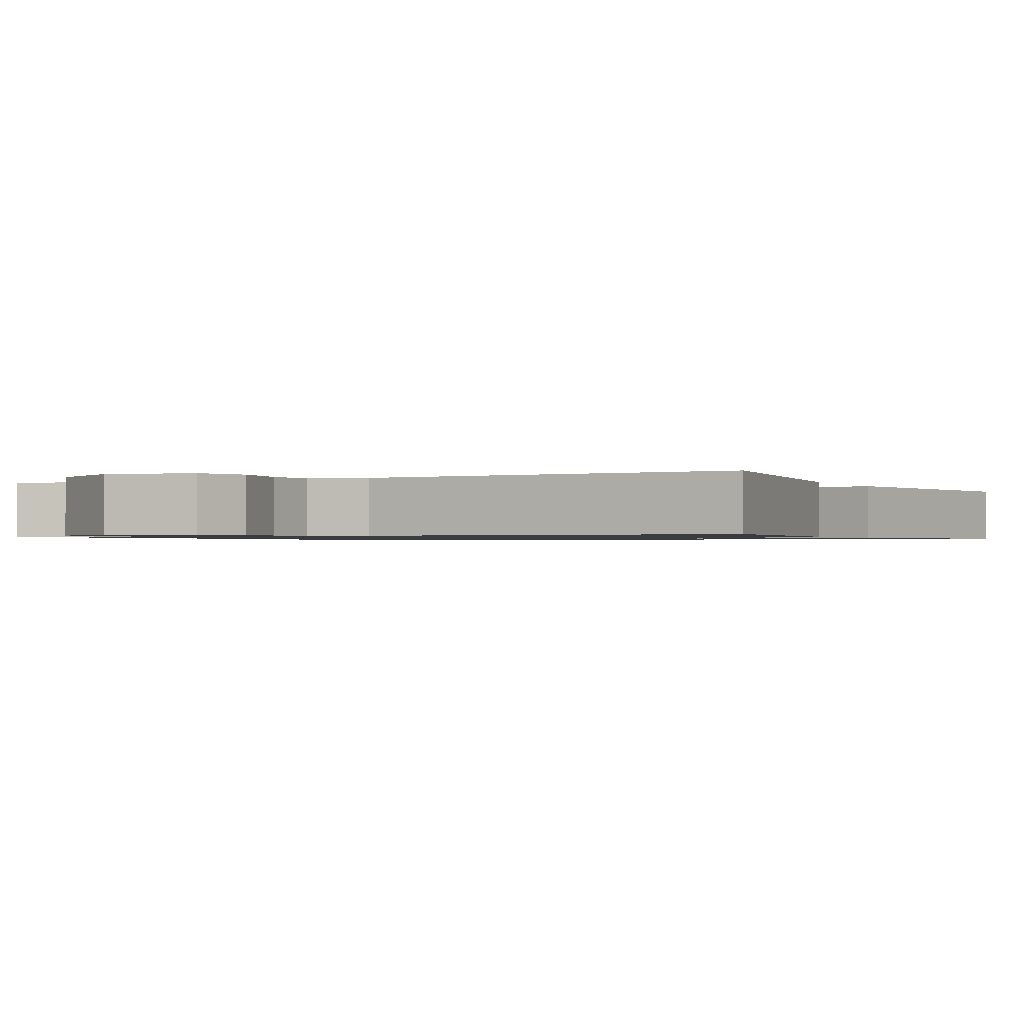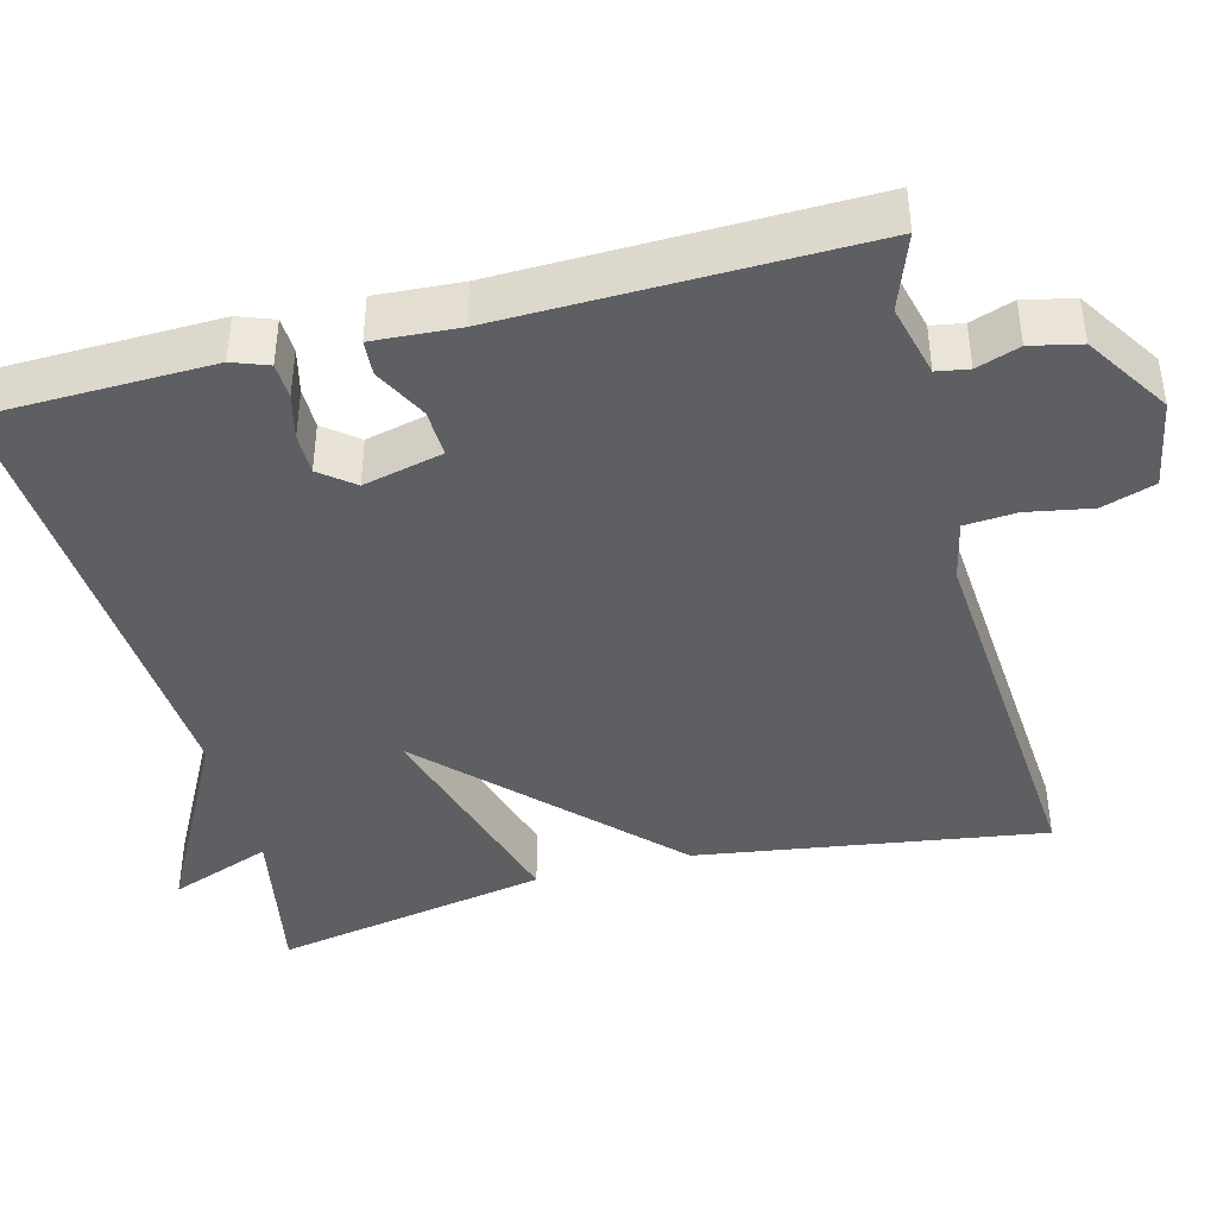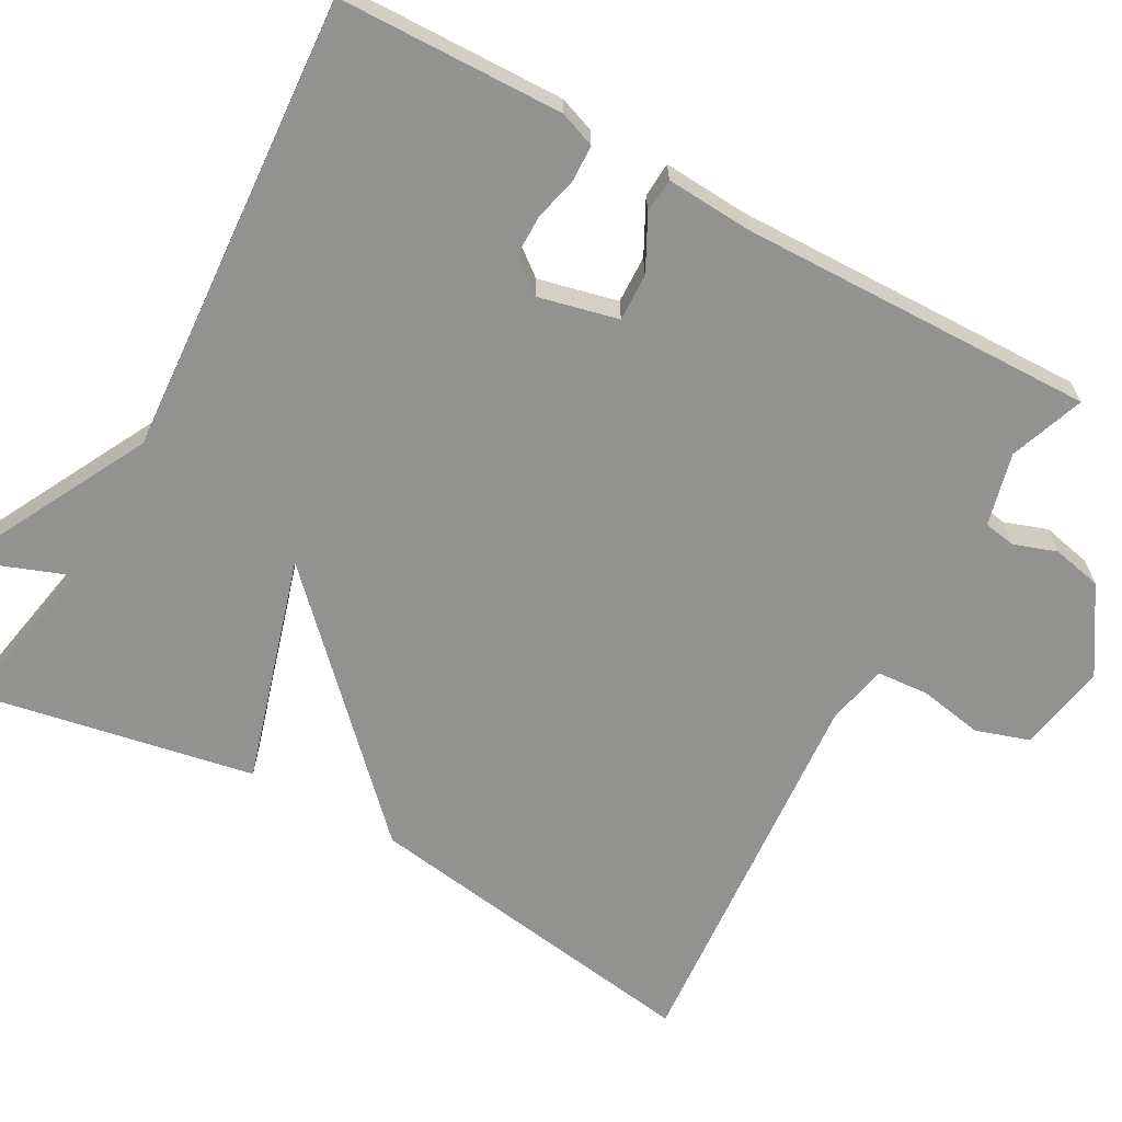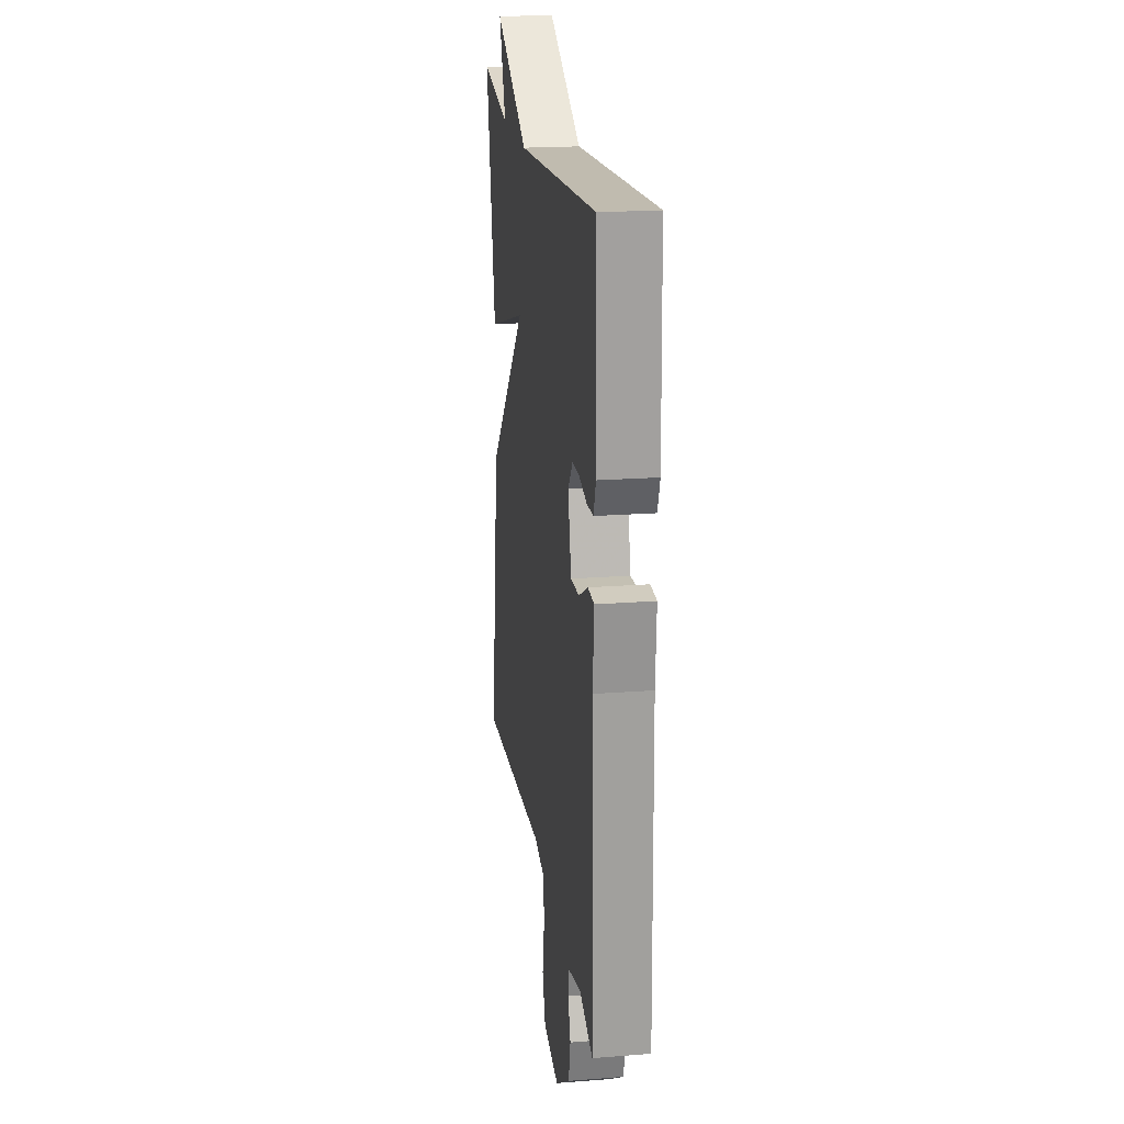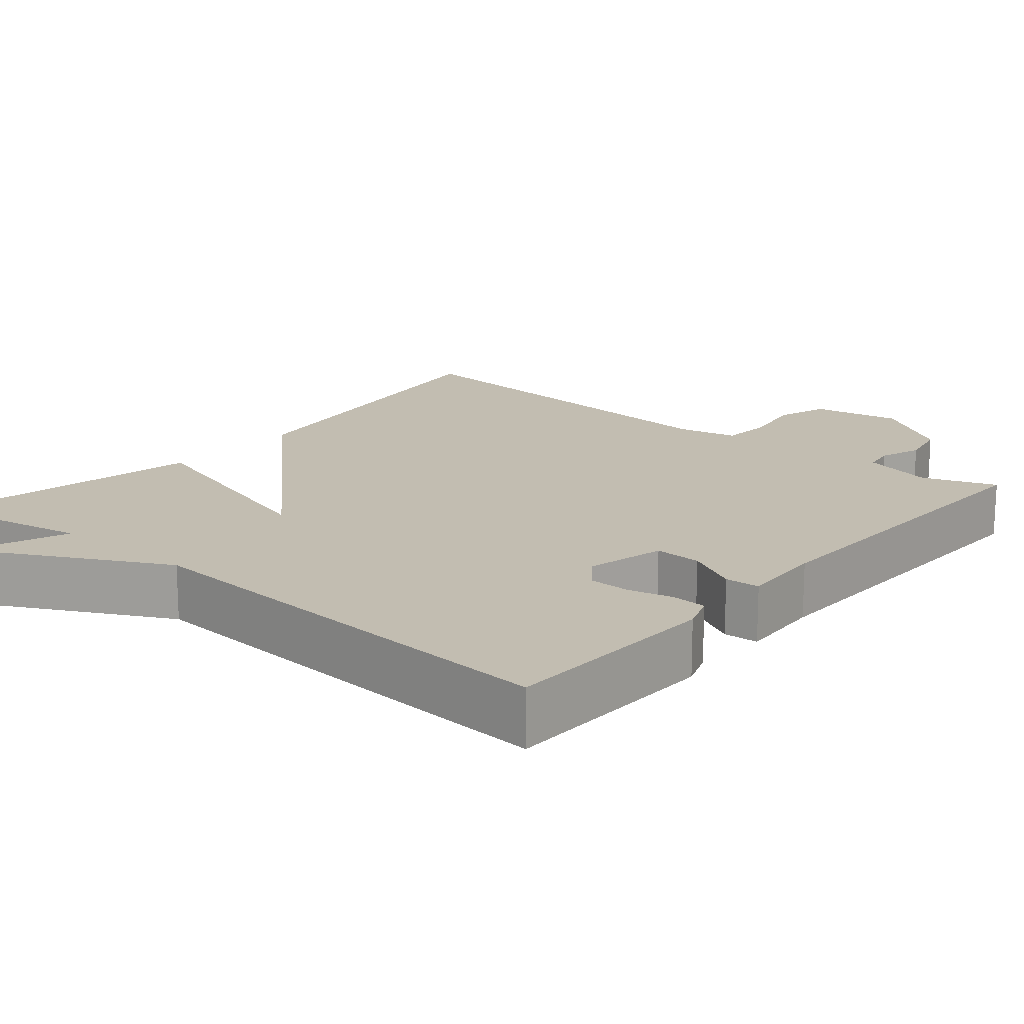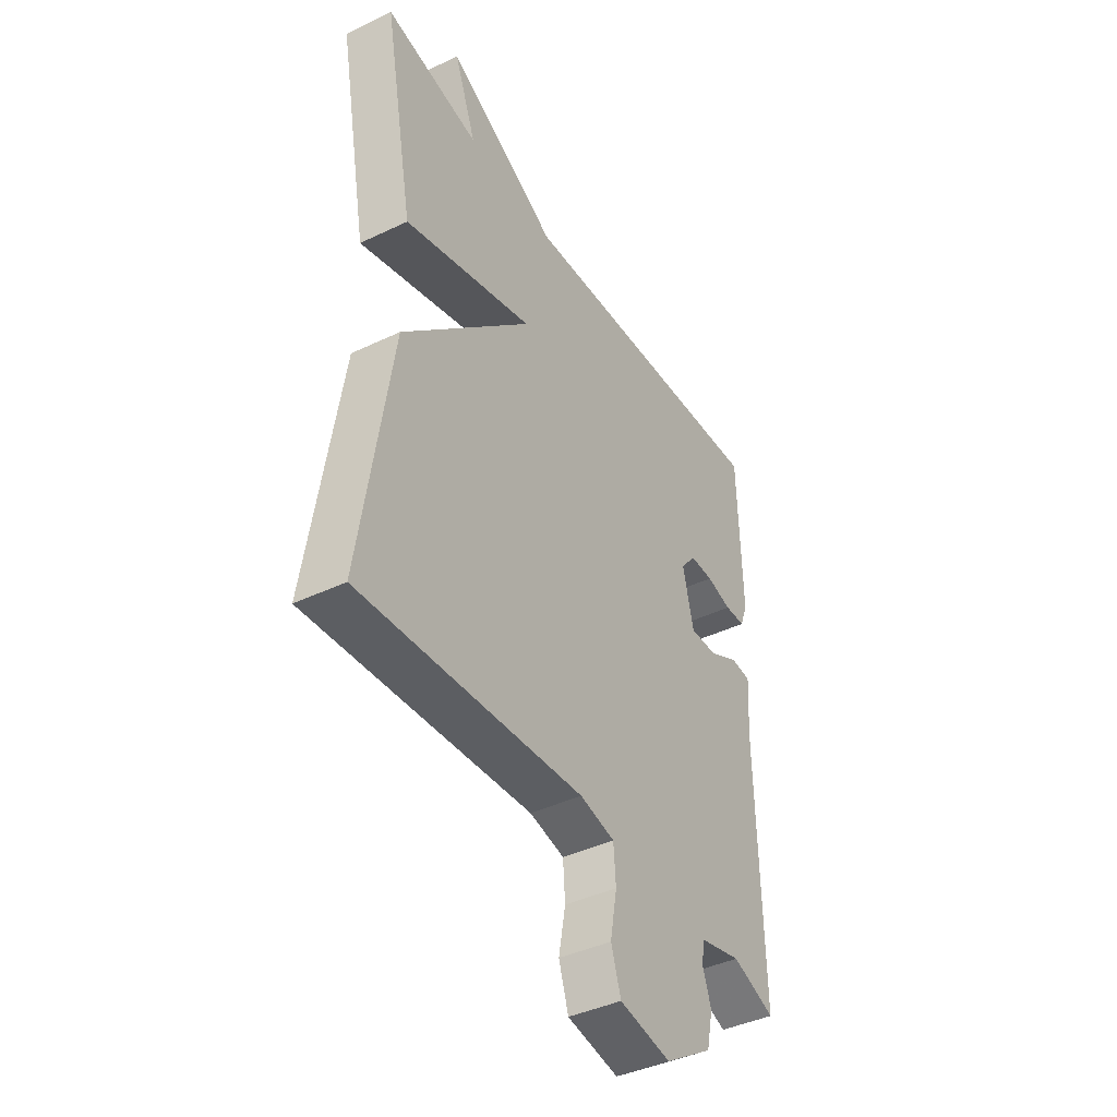
<metadata>
{"format":"obj","ext":"obj","renderer":"f3d","projection":"perspective","resolution":1024,"background":"white","views":[{"elev":-1.0,"azim":-153.4,"up":"+Y"},{"elev":-41.9,"azim":104.6,"up":"+Y"},{"elev":-66.2,"azim":61.1,"up":"+Y"},{"elev":19.9,"azim":81.9,"up":"+Z"},{"elev":16.9,"azim":40.3,"up":"+Y"},{"elev":-41.7,"azim":-60.0,"up":"+Z"}]}
</metadata>
<code>
v 0.5 0.07 0.5
v 0.507 0.07 0.212
v 0.49 0.07 0.166
v 0.444 0.07 0.164
v 0.387 0.07 0.178
v 0.334 0.07 0.178
v 0.3 0.07 0.135
v 0.324 0.07 0.033
v 0.385 0.07 0.035
v 0.453 0.07 0.07
v 0.498 0.07 0.067
v 0.491 0.07 -0.042
v 0.5 0.07 -0.5
v 0.404 0.07 -0.465
v 0.311 0.07 -0.488
v 0.304 0.07 -0.529
v 0.323 0.07 -0.584
v 0.309 0.07 -0.648
v 0.202 0.07 -0.717
v 0.087 0.07 -0.696
v 0.065 0.07 -0.628
v 0.08 0.07 -0.545
v 0.075 0.07 -0.479
v -0.003 0.07 -0.462
v -0.5 0.07 -0.5
v -0.433 0.07 -0.055
v -0.143 0.07 0.23
v -0.433 0.07 0.145
v -0.5 0.07 0.5
v -0.29 0.07 0.46
v -0.339 0.07 0.591
v -0.09 0.07 0.46
v 0.5 0 0.5
v 0.507 0 0.212
v 0.49 0 0.166
v 0.444 0 0.164
v 0.387 0 0.178
v 0.334 0 0.178
v 0.3 0 0.135
v 0.324 0 0.033
v 0.385 0 0.035
v 0.453 0 0.07
v 0.498 0 0.067
v 0.491 0 -0.042
v 0.5 0 -0.5
v 0.404 0 -0.465
v 0.311 0 -0.488
v 0.304 0 -0.529
v 0.323 0 -0.584
v 0.309 0 -0.648
v 0.202 0 -0.717
v 0.087 0 -0.696
v 0.065 0 -0.628
v 0.08 0 -0.545
v 0.075 0 -0.479
v -0.003 0 -0.462
v -0.5 0 -0.5
v -0.433 0 -0.055
v -0.143 0 0.23
v -0.433 0 0.145
v -0.5 0 0.5
v -0.29 0 0.46
v -0.339 0 0.591
v -0.09 0 0.46
f 30 31 32
f 27 28 29 30
f 27 30 32
f 24 25 26 27
f 23 24 27 32
f 20 21 22
f 19 20 22
f 18 19 22
f 17 18 22
f 16 17 22
f 15 16 22 23
f 14 15 23 32
f 12 13 14
f 11 12 14
f 10 11 14
f 9 10 14
f 8 9 14
f 7 8 14 32
f 3 4 5
f 2 3 5
f 1 2 5
f 32 1 5
f 32 5 6
f 6 7 32
f 64 63 62
f 62 61 60 59
f 64 62 59
f 59 58 57 56
f 64 59 56 55
f 54 53 52
f 54 52 51
f 54 51 50
f 54 50 49
f 54 49 48
f 55 54 48 47
f 64 55 47 46
f 46 45 44
f 46 44 43
f 46 43 42
f 46 42 41
f 46 41 40
f 64 46 40 39
f 37 36 35
f 37 35 34
f 37 34 33
f 37 33 64
f 38 37 64
f 64 39 38
f 1 33 34 2
f 2 34 35 3
f 3 35 36 4
f 4 36 37 5
f 5 37 38 6
f 6 38 39 7
f 7 39 40 8
f 8 40 41 9
f 9 41 42 10
f 10 42 43 11
f 11 43 44 12
f 12 44 45 13
f 13 45 46 14
f 14 46 47 15
f 15 47 48 16
f 16 48 49 17
f 17 49 50 18
f 18 50 51 19
f 19 51 52 20
f 20 52 53 21
f 21 53 54 22
f 22 54 55 23
f 23 55 56 24
f 24 56 57 25
f 25 57 58 26
f 26 58 59 27
f 27 59 60 28
f 28 60 61 29
f 29 61 62 30
f 30 62 63 31
f 31 63 64 32
f 32 64 33 1

</code>
